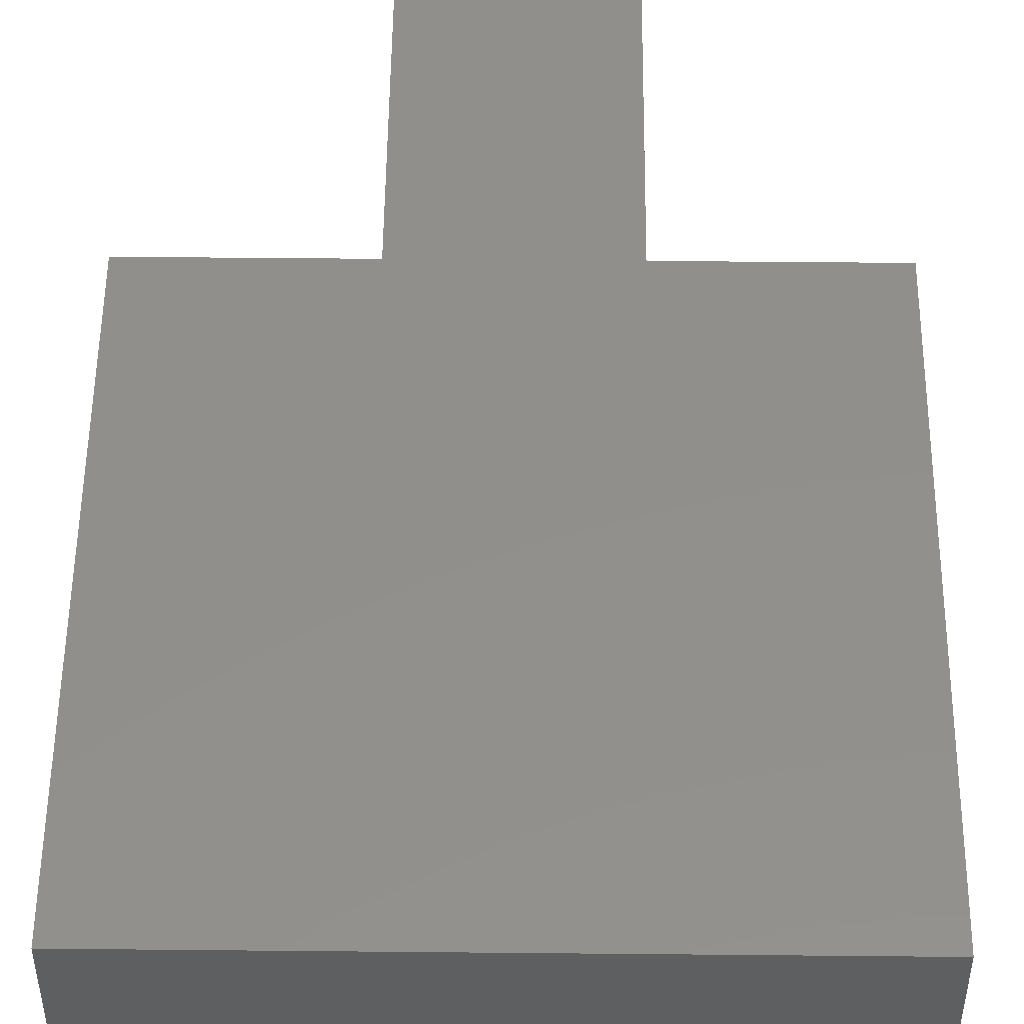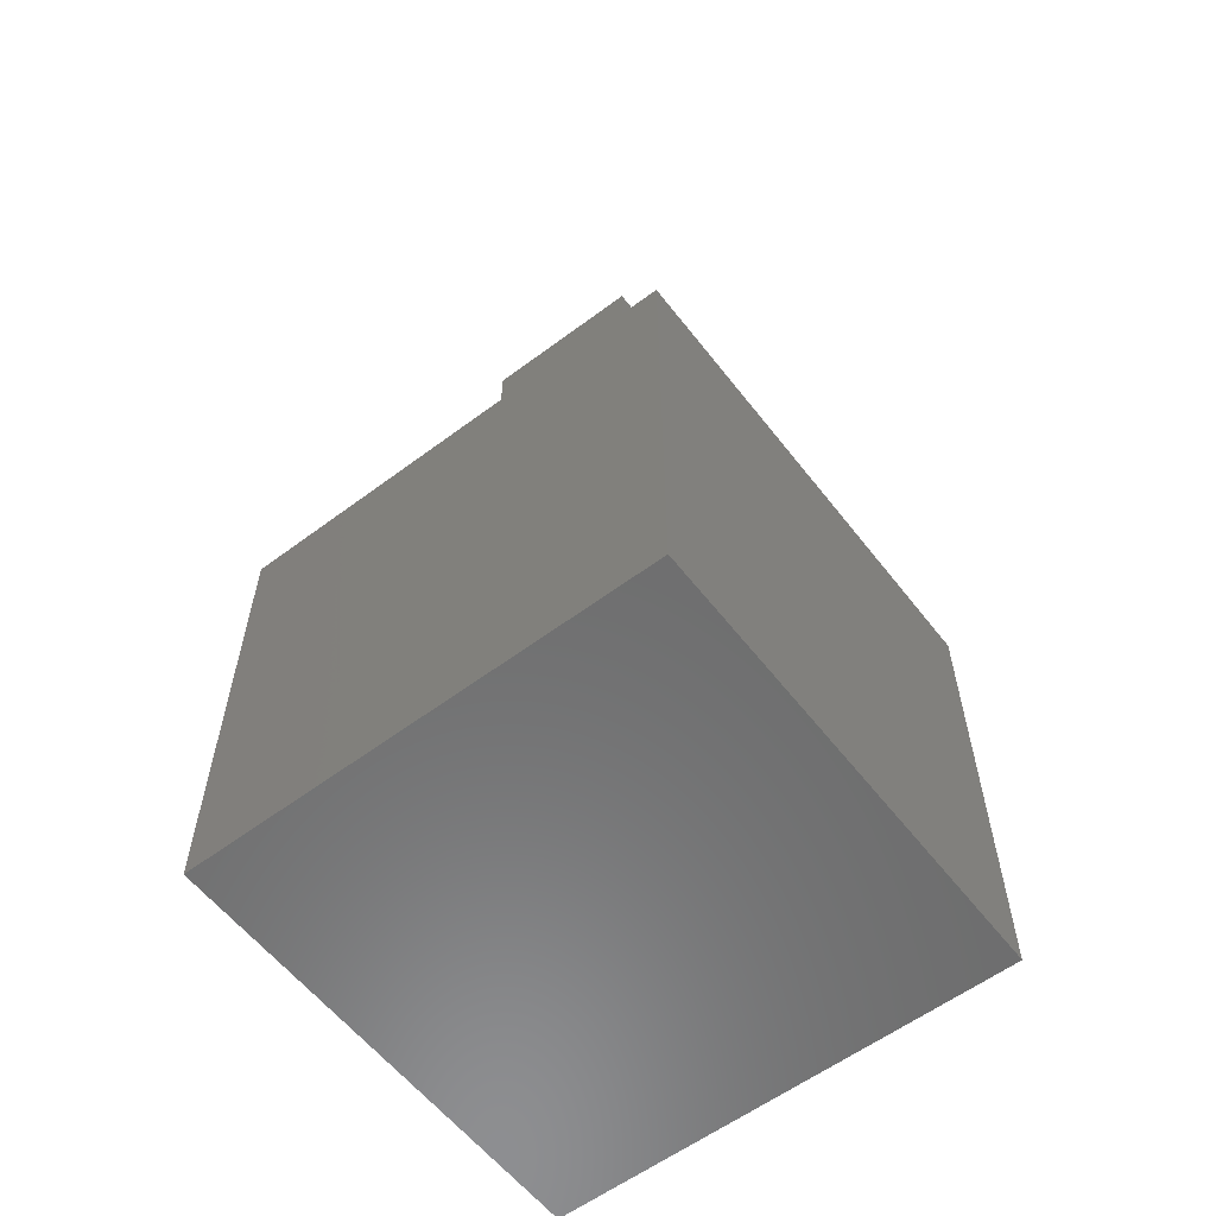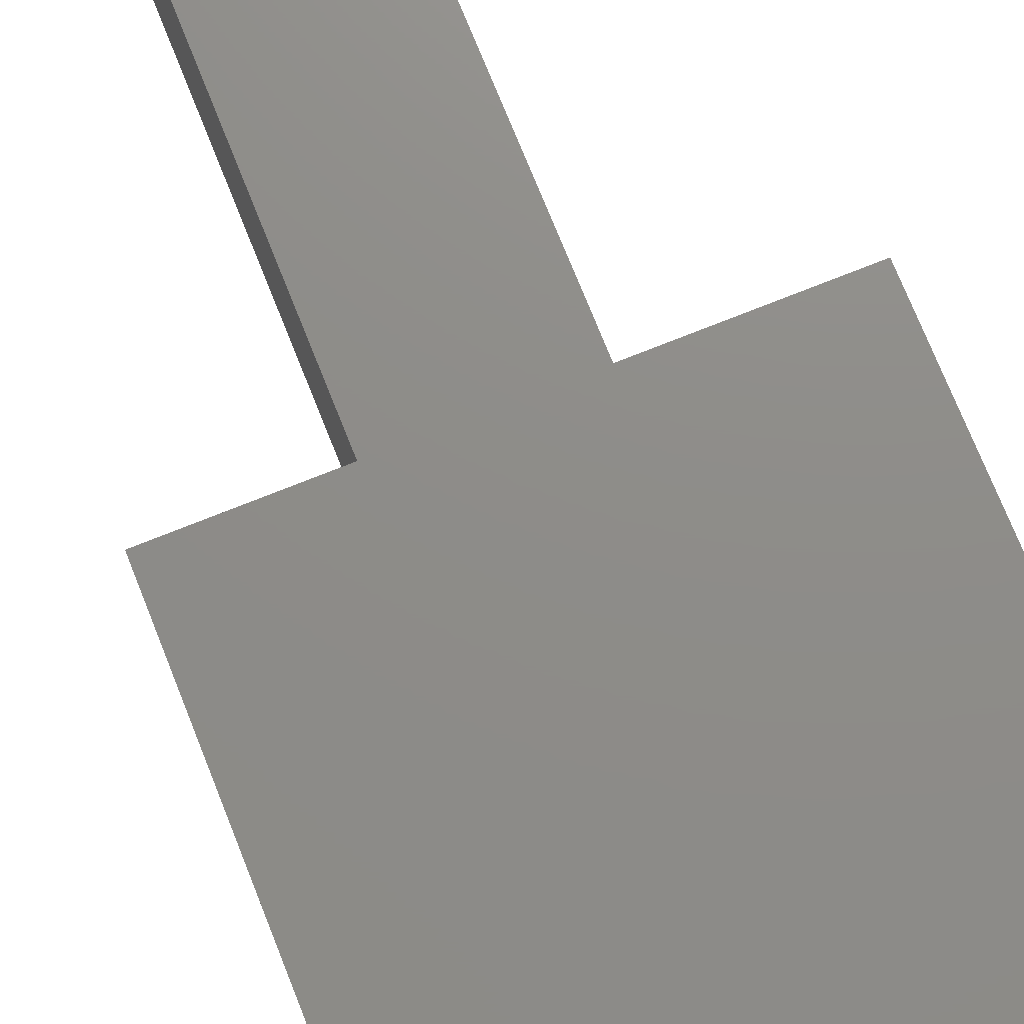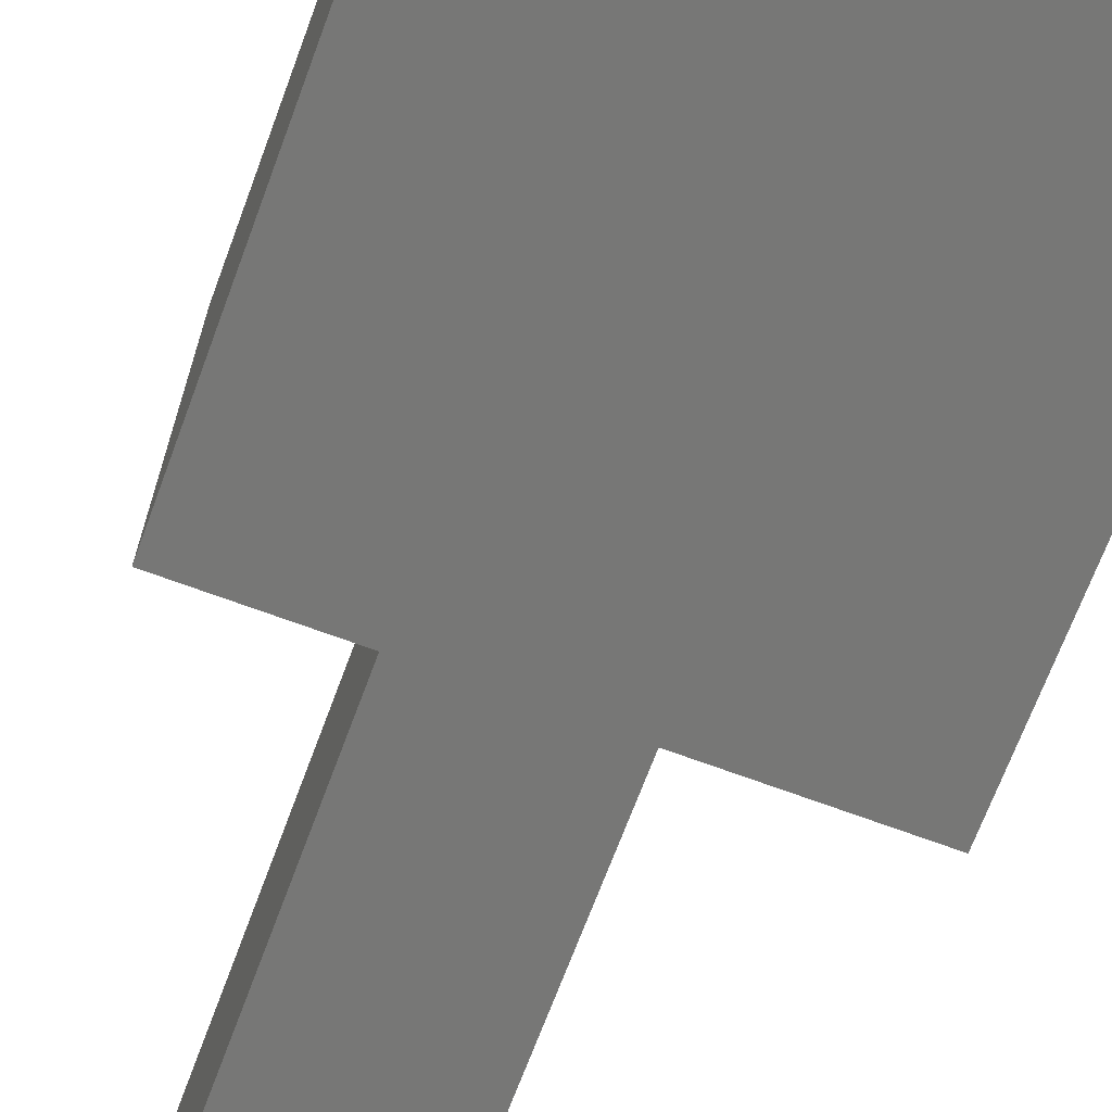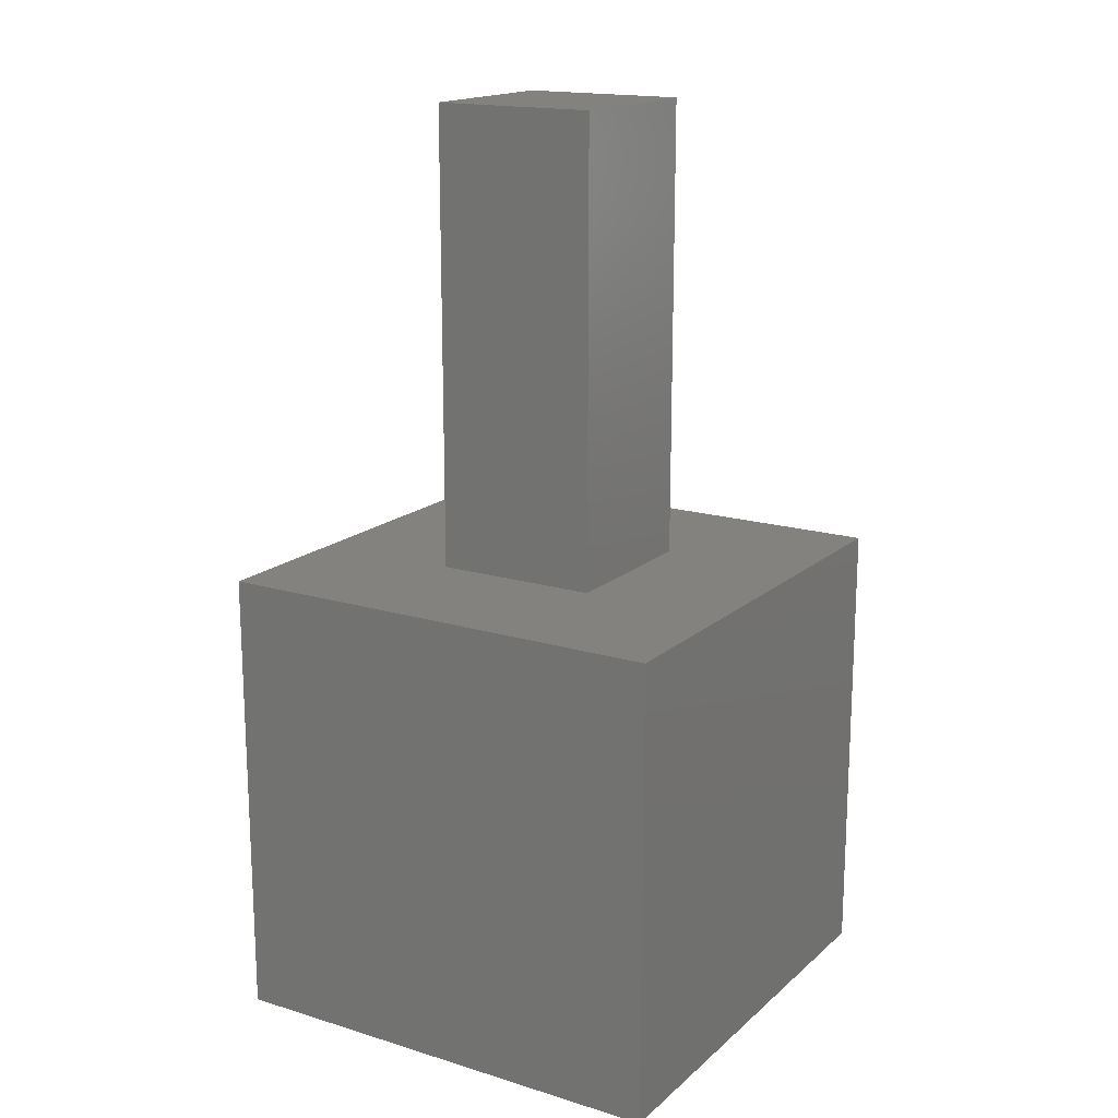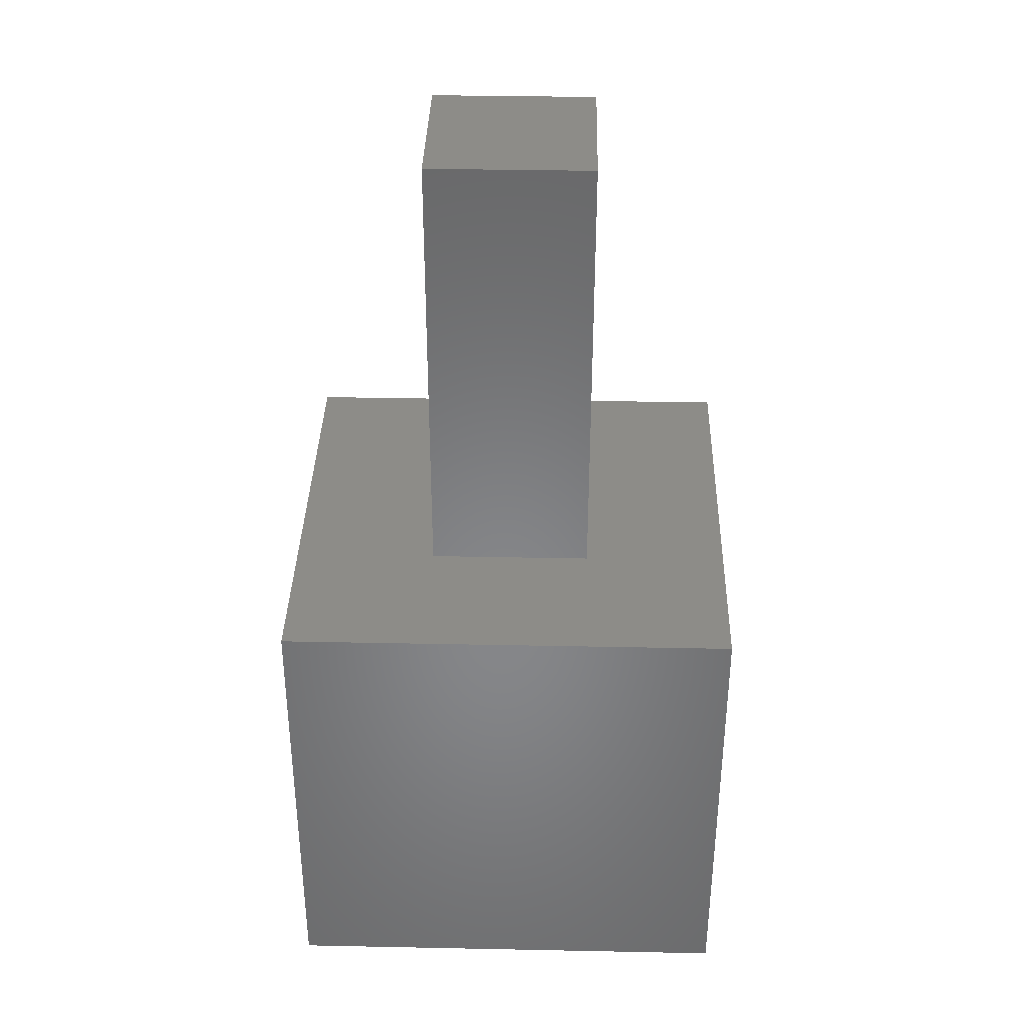
<metadata>
{"format":"stl","ext":"stl","renderer":"f3d","projection":"perspective","resolution":1024,"background":"white","views":[{"elev":51.3,"azim":-179.4,"up":"+Y"},{"elev":-58.8,"azim":37.6,"up":"+Z"},{"elev":74.5,"azim":158.2,"up":"+Y"},{"elev":-69.5,"azim":159.6,"up":"+Y"},{"elev":16.9,"azim":121.5,"up":"+Z"},{"elev":36.2,"azim":-88.5,"up":"+Z"}]}
</metadata>
<code>
# stl→obj: 16 verts, 28 faces
v 10 0 10
v 10 10 0
v 10 10 10
v 10 0 0
v 6.803 6.803 10
v 3.197 6.803 10
v 0 10 10
v 3.197 3.197 10
v 6.803 3.197 10
v 0 0 10
v 0 0 0
v 0 10 0
v 3.197 6.803 20
v 3.197 3.197 20
v 6.803 6.803 20
v 6.803 3.197 20
f 1 2 3
f 2 1 4
f 3 5 1
f 3 6 5
f 6 7 8
f 7 6 3
f 9 1 5
f 8 1 9
f 8 10 1
f 10 8 7
f 11 7 12
f 7 11 10
f 2 7 3
f 7 2 12
f 11 1 10
f 1 11 4
f 8 13 6
f 13 8 14
f 5 13 15
f 13 5 6
f 16 5 15
f 5 16 9
f 13 16 15
f 16 13 14
f 8 16 14
f 16 8 9
f 11 2 4
f 2 11 12

</code>
